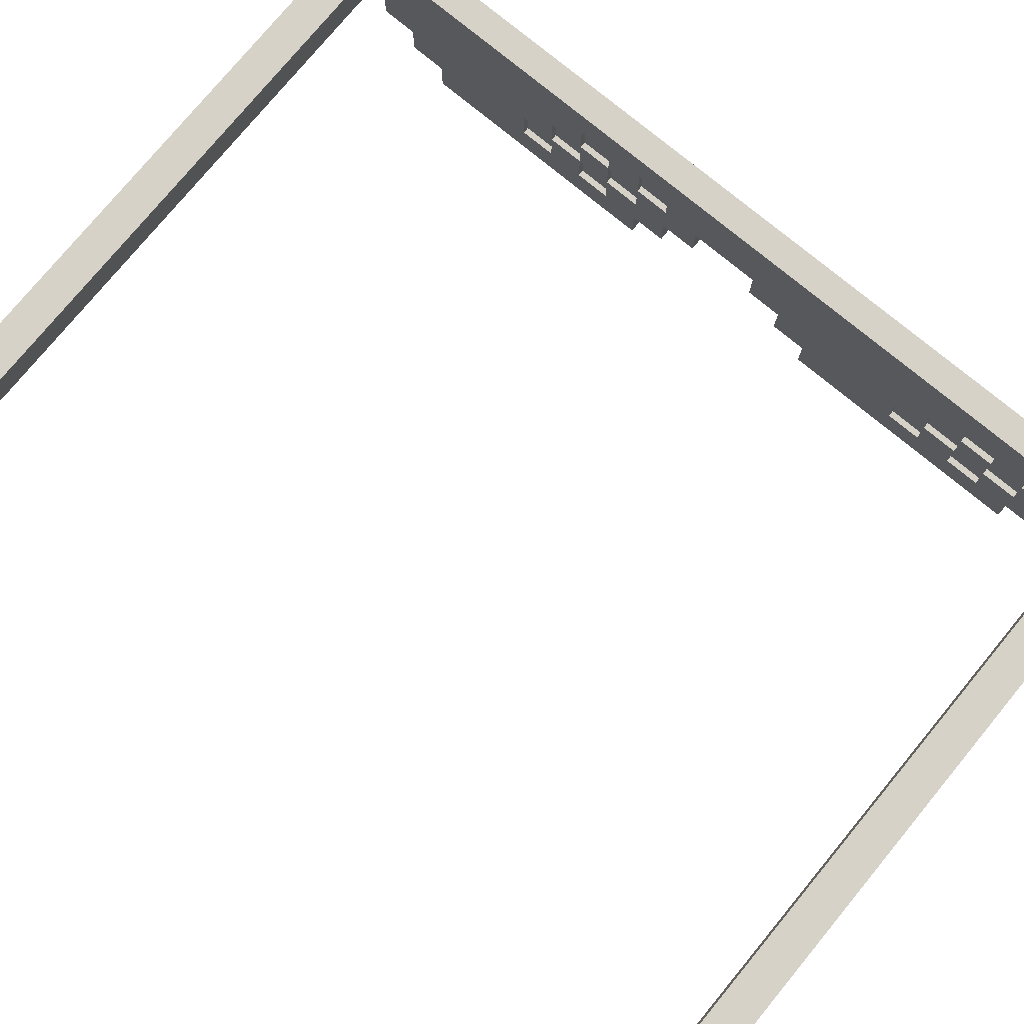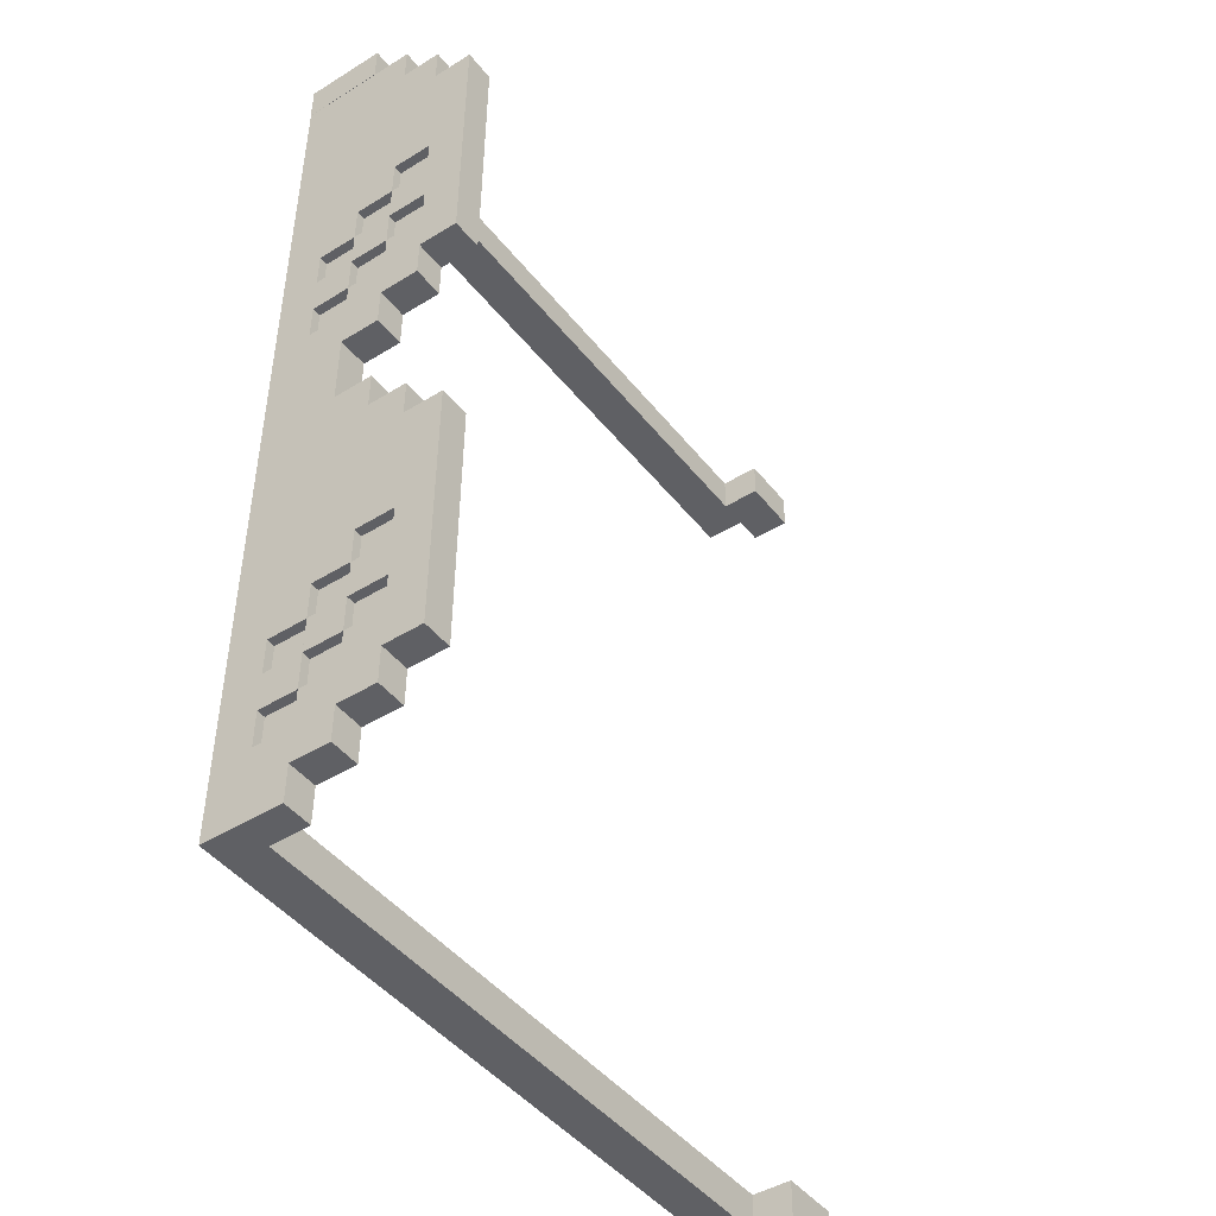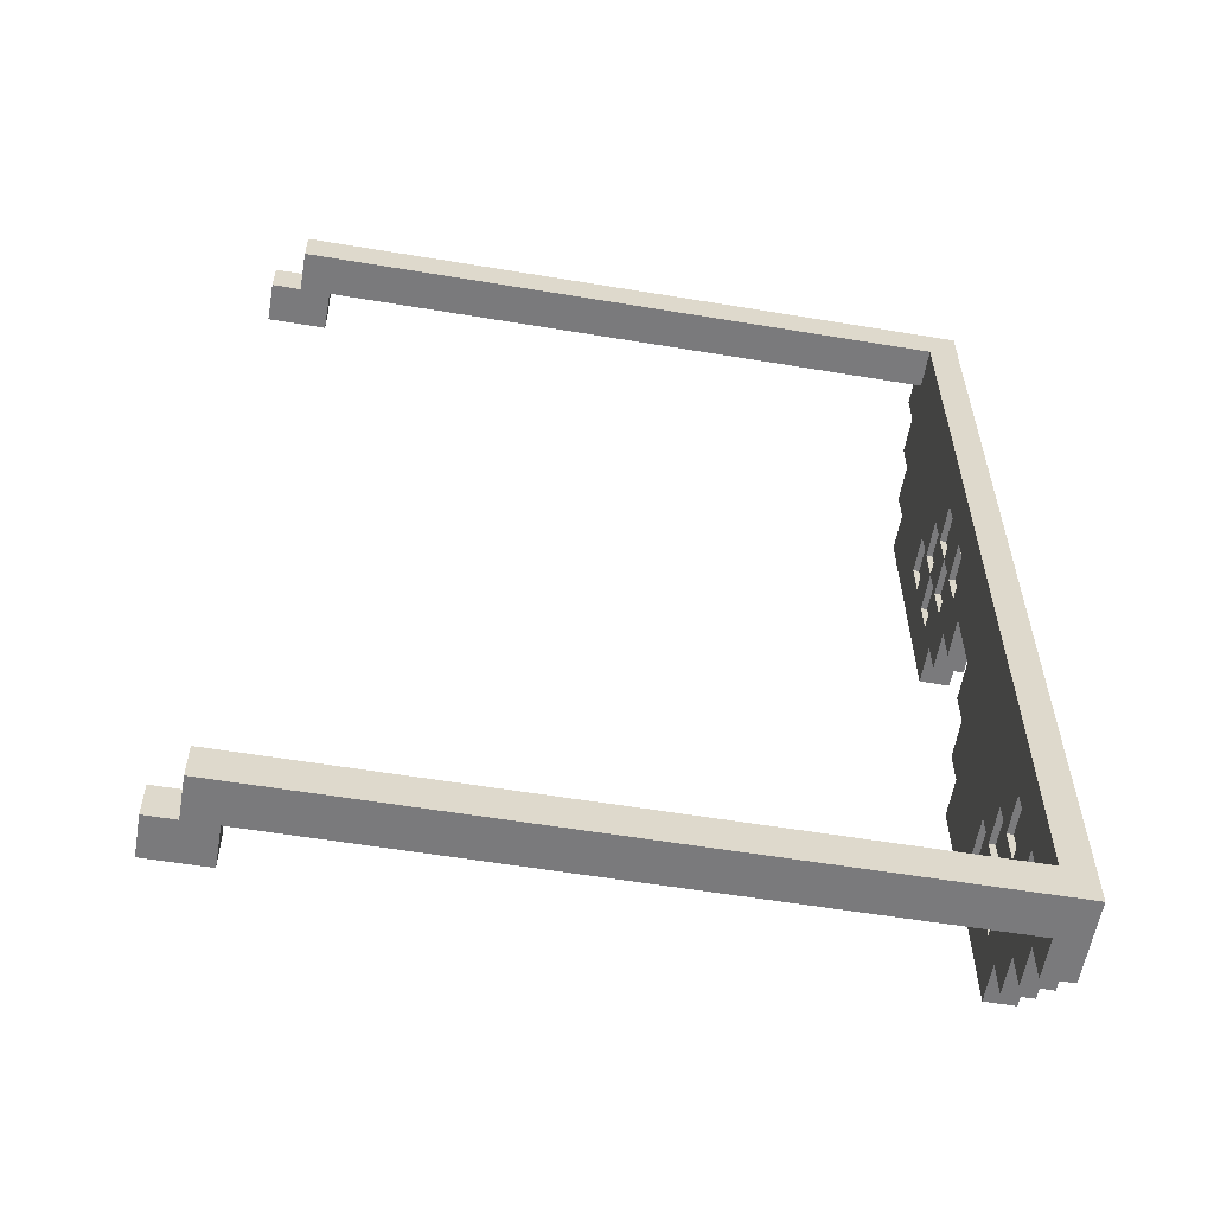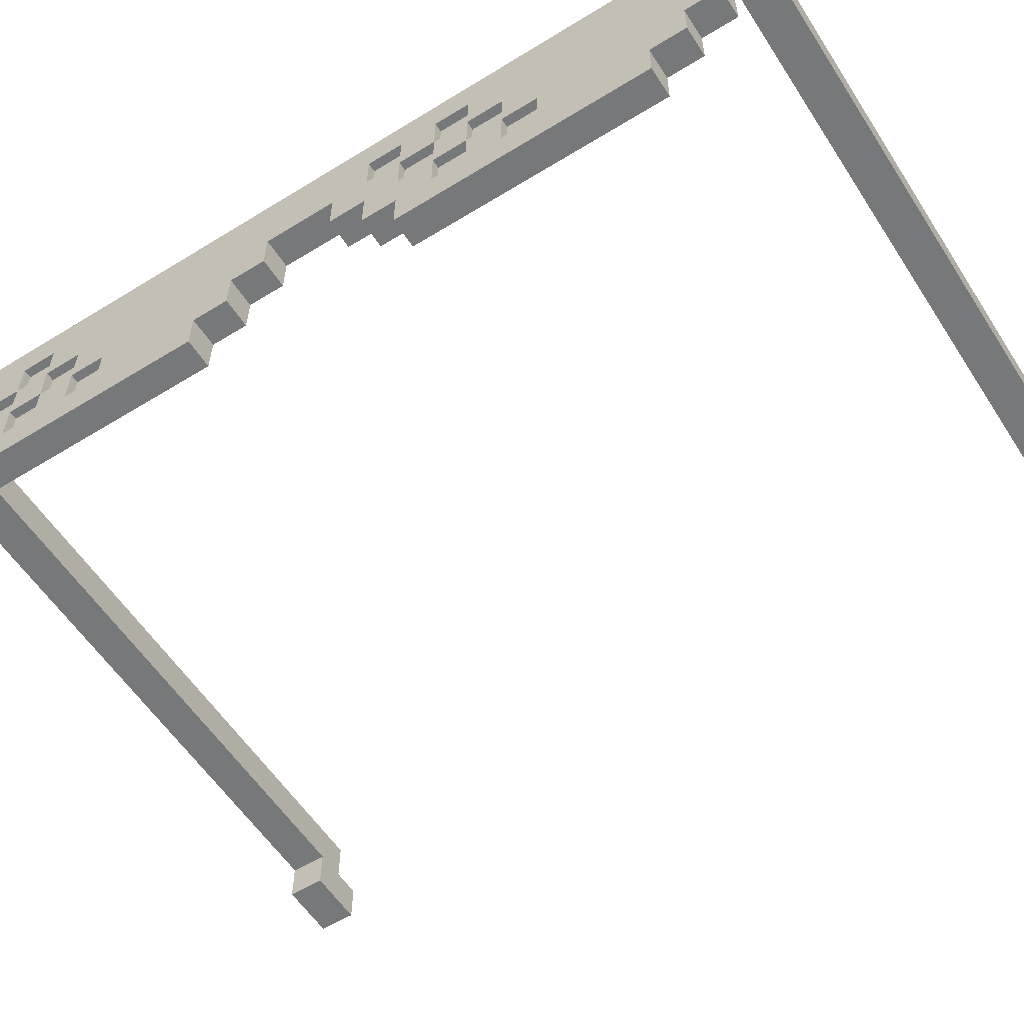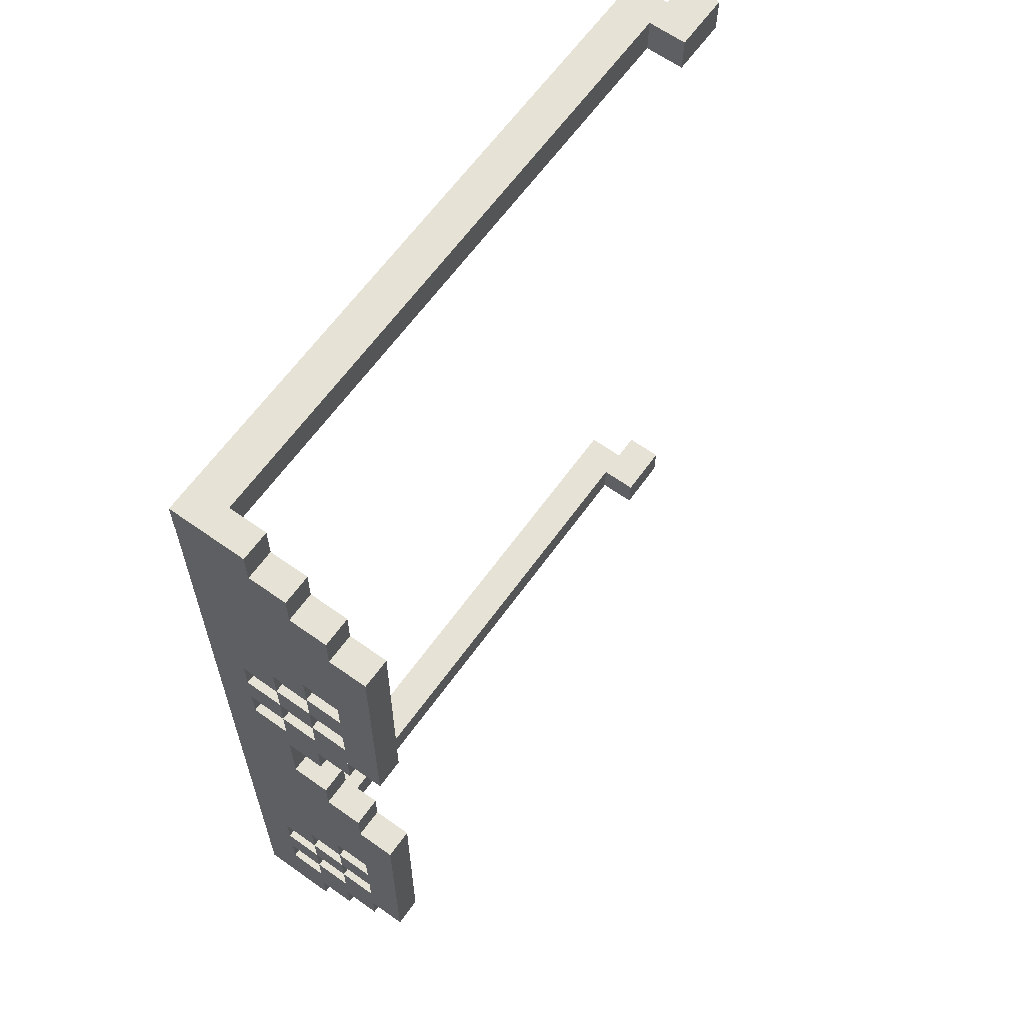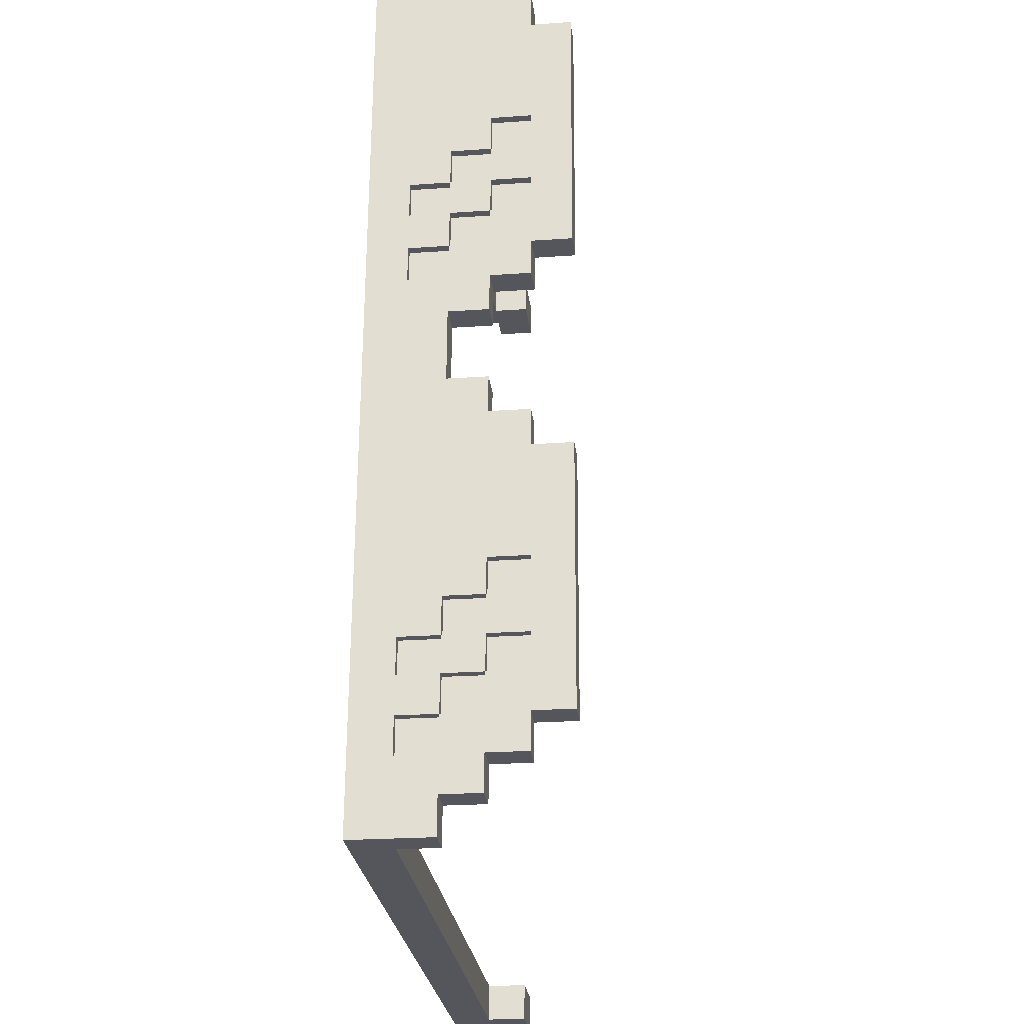
<metadata>
{"format":"obj","ext":"obj","renderer":"f3d","projection":"perspective","resolution":1024,"background":"white","views":[{"elev":77.5,"azim":-50.2,"up":"+Z"},{"elev":-45.2,"azim":125.8,"up":"+Y"},{"elev":-58.0,"azim":-9.9,"up":"+Y"},{"elev":-57.5,"azim":122.9,"up":"+Z"},{"elev":63.7,"azim":125.6,"up":"+Y"},{"elev":-26.0,"azim":96.7,"up":"+Y"}]}
</metadata>
<code>
o deal-with-it-sunglasses
v 0.3197 0.267 0.7481
v 0.3196 0.2901 0.748
v 0.3197 0.2672 0.773
v 0.3196 0.2903 0.7729
v -0.1042 0.2654 0.7729
v -0.1043 0.2886 0.7728
v -0.1042 0.2653 0.748
v -0.1043 0.2884 0.7479
v 0.3218 -0.2983 0.7506
v 0.3217 -0.2752 0.7505
v 0.3218 -0.2982 0.7754
v 0.3217 -0.2751 0.7753
v -0.1021 -0.2999 0.7753
v -0.1022 -0.2768 0.7752
v -0.1021 -0.3 0.7505
v -0.1022 -0.2769 0.7504
v -0.08572 0.2654 0.748
v -0.08582 0.2885 0.7479
v -0.08327 -0.3 0.7505
v -0.08336 -0.2769 0.7504
v -0.08581 0.2884 0.7236
v -0.08572 0.2653 0.7237
v -0.08336 -0.277 0.726
v -0.08327 -0.3001 0.7261
v -0.1222 0.2653 0.748
v -0.1223 0.2884 0.7479
v -0.1223 0.2883 0.7236
v -0.1222 0.2652 0.7237
v -0.12 -0.3001 0.7505
v -0.1201 -0.277 0.7504
v -0.1201 -0.2771 0.726
v -0.12 -0.3002 0.7261
v 0.3034 -0.2984 0.7506
v 0.3033 -0.2753 0.7505
v 0.3033 -0.2752 0.7753
v 0.3012 0.267 0.7481
v 0.3195 0.267 0.7481
v 0.3012 0.2671 0.773
v 0.3195 0.2671 0.773
v 0.3011 0.2901 0.748
v 0.3207 -0.02636 0.7743
v 0.3023 -0.02643 0.7743
v 0.3023 -0.02654 0.7494
v 0.3207 -0.02647 0.7494
v 0.3205 0.01838 0.7741
v 0.3022 0.01831 0.7741
v 0.3022 0.0182 0.7492
v 0.3205 0.01828 0.7492
v 0.3012 0.2669 0.7238
v 0.3011 0.29 0.7237
v 0.3196 0.29 0.7237
v 0.3197 0.2669 0.7238
v 0.3034 -0.2985 0.7262
v 0.3034 -0.2754 0.7261
v 0.3217 -0.2753 0.7261
v 0.3218 -0.2984 0.7262
v 0.3024 -0.02665 0.725
v 0.3207 -0.02657 0.725
v 0.3022 0.0181 0.7248
v 0.3205 0.01817 0.7248
v 0.3012 0.2669 0.7238
v 0.3195 0.2669 0.7238
v 0.3216 -0.2531 0.7504
v 0.3033 -0.2532 0.7504
v 0.3033 -0.2533 0.726
v 0.3216 -0.2532 0.726
v 0.3204 0.04138 0.7491
v 0.3021 0.04131 0.7491
v 0.3021 0.0412 0.7247
v 0.3204 0.04127 0.7247
v 0.3034 -0.2755 0.7017
v 0.3217 -0.2754 0.7017
v 0.3033 -0.2534 0.7016
v 0.3216 -0.2533 0.7016
v 0.3024 -0.04937 0.7008
v 0.3208 -0.04929 0.7008
v 0.3024 -0.02675 0.7007
v 0.3207 -0.02668 0.7007
v 0.3022 0.01799 0.7005
v 0.3205 0.01807 0.7005
v 0.3021 0.04109 0.7004
v 0.3204 0.04117 0.7004
v 0.3013 0.2446 0.6995
v 0.3196 0.2447 0.6995
v 0.3012 0.2668 0.6994
v 0.3195 0.2668 0.6994
v 0.3203 0.06351 0.749
v 0.302 0.06343 0.749
v 0.302 0.06333 0.7246
v 0.302 0.06322 0.7003
v 0.3204 0.0633 0.7003
v 0.3204 0.0634 0.7246
v 0.3215 -0.2305 0.7503
v 0.3032 -0.2306 0.7503
v 0.3032 -0.2307 0.7259
v 0.3032 -0.2308 0.7015
v 0.3215 -0.2307 0.7016
v 0.3215 -0.2306 0.7259
v 0.3033 -0.2535 0.6773
v 0.3216 -0.2534 0.6773
v 0.3032 -0.2309 0.6772
v 0.3215 -0.2308 0.6772
v 0.3025 -0.07209 0.6765
v 0.3209 -0.07201 0.6765
v 0.3025 -0.04947 0.6764
v 0.3208 -0.0494 0.6764
v 0.3021 0.04099 0.676
v 0.3205 0.04106 0.676
v 0.302 0.06312 0.6759
v 0.3204 0.06319 0.6759
v 0.3014 0.2219 0.6752
v 0.3197 0.222 0.6752
v 0.3013 0.2445 0.6751
v 0.3196 0.2446 0.6751
v 0.3203 0.0864 0.7002
v 0.3203 0.0865 0.7245
v 0.3203 0.08661 0.7489
v 0.3019 0.08654 0.7489
v 0.3019 0.08643 0.7245
v 0.3019 0.08632 0.7002
v 0.3019 0.08622 0.6758
v 0.3203 0.08629 0.6758
v 0.3214 -0.2074 0.7502
v 0.3031 -0.2075 0.7502
v 0.3031 -0.2076 0.7258
v 0.3031 -0.2077 0.7014
v 0.3031 -0.2078 0.6771
v 0.3215 -0.2077 0.6771
v 0.3214 -0.2076 0.7015
v 0.3214 -0.2075 0.7258
v 0.302 0.06301 0.6516
v 0.3204 0.06309 0.6516
v 0.3014 0.2218 0.6509
v 0.3197 0.2219 0.6509
v 0.3032 -0.231 0.6528
v 0.3215 -0.2309 0.6528
v 0.3025 -0.07219 0.6521
v 0.3209 -0.07212 0.6522
v 0.3213 -0.1853 0.7501
v 0.303 -0.1853 0.7501
v 0.303 -0.1854 0.7257
v 0.303 -0.1855 0.7014
v 0.303 -0.1857 0.677
v 0.3214 -0.1856 0.677
v 0.3214 -0.1855 0.7014
v 0.3214 -0.1854 0.7257
v 0.3029 -0.1623 0.7256
v 0.3029 -0.1624 0.7013
v 0.3029 -0.1625 0.6769
v 0.3213 -0.1625 0.6769
v 0.3213 -0.1624 0.7013
v 0.3213 -0.1623 0.7256
v 0.3028 -0.1403 0.7012
v 0.3028 -0.1404 0.6768
v 0.3212 -0.1403 0.6768
v 0.3212 -0.1402 0.7012
v 0.3202 0.1084 0.7488
v 0.3018 0.1084 0.7488
v 0.3018 0.1083 0.7244
v 0.3018 0.1082 0.7001
v 0.3018 0.1081 0.6757
v 0.3202 0.1081 0.6757
v 0.3202 0.1082 0.7001
v 0.3202 0.1083 0.7244
v 0.3017 0.1309 0.7243
v 0.3017 0.1308 0.7
v 0.3017 0.1307 0.6756
v 0.3201 0.1307 0.6756
v 0.3201 0.1309 0.7
v 0.3201 0.131 0.7244
v 0.3016 0.1534 0.6999
v 0.3016 0.1533 0.6755
v 0.32 0.1534 0.6755
v 0.32 0.1535 0.6999
v 0.315 0.07863 0.6691
v 0.3145 0.2014 0.6686
v 0.3152 0.01422 0.7566
v 0.3144 0.2017 0.7557
v 0.306 0.01418 0.7565
v 0.3053 0.2017 0.7557
v 0.3058 0.07859 0.6691
v 0.3053 0.2013 0.6686
v 0.3162 -0.2256 0.6704
v 0.3157 -0.1028 0.6699
v 0.3164 -0.29 0.7579
v 0.3157 -0.1025 0.7571
v 0.3073 -0.29 0.7579
v 0.3065 -0.1025 0.7571
v 0.307 -0.2256 0.6704
v 0.3065 -0.1029 0.6699
f 1 2 3
f 3 2 4
f 3 4 38
f 4 6 38
f 38 6 5
f 5 6 7
f 7 6 8
f 49 50 52
f 52 50 51
f 6 4 8
f 8 4 18
f 2 40 4
f 4 40 18
f 9 10 11
f 11 10 12
f 13 11 14
f 12 35 11
f 11 35 14
f 13 14 15
f 15 14 16
f 53 54 56
f 56 54 55
f 9 11 33
f 11 13 33
f 15 19 13
f 33 13 19
f 21 22 27
f 27 22 28
f 23 24 31
f 31 24 32
f 25 26 28
f 28 26 27
f 18 17 21
f 21 17 22
f 22 17 28
f 17 7 28
f 7 25 28
f 29 30 32
f 32 30 31
f 20 19 23
f 23 19 24
f 24 19 32
f 19 15 32
f 15 29 32
f 7 8 25
f 25 8 26
f 21 27 18
f 18 27 8
f 27 26 8
f 15 16 29
f 29 16 30
f 23 31 20
f 20 31 16
f 31 30 16
f 19 20 33
f 33 20 34
f 14 35 16
f 16 35 20
f 35 34 20
f 72 71 74
f 74 71 73
f 34 35 64
f 64 35 94
f 124 94 35
f 140 124 35
f 140 35 42
f 140 42 43
f 35 12 42
f 42 12 41
f 41 12 139
f 12 10 63
f 12 63 93
f 12 93 123
f 12 123 139
f 139 44 41
f 36 38 17
f 5 7 38
f 17 38 7
f 17 18 36
f 36 18 40
f 42 41 46
f 46 41 45
f 43 42 47
f 47 42 46
f 58 57 60
f 60 57 59
f 41 44 45
f 45 44 48
f 46 45 38
f 38 45 39
f 47 46 68
f 68 46 88
f 118 88 46
f 158 118 46
f 158 46 38
f 158 38 36
f 80 79 82
f 82 79 81
f 39 45 157
f 45 48 67
f 45 67 87
f 45 87 117
f 45 117 157
f 157 37 39
f 36 40 49
f 49 40 50
f 40 2 50
f 50 2 51
f 2 1 51
f 51 1 52
f 1 36 52
f 52 36 49
f 33 34 53
f 53 34 54
f 10 9 55
f 55 9 56
f 9 33 56
f 56 33 53
f 34 64 54
f 54 64 65
f 66 63 55
f 55 63 10
f 43 47 57
f 57 47 59
f 48 44 60
f 60 44 58
f 47 68 59
f 59 68 69
f 36 37 61
f 61 37 62
f 70 67 60
f 60 67 48
f 100 99 102
f 102 99 101
f 76 75 78
f 78 75 77
f 108 107 110
f 110 107 109
f 84 83 86
f 86 83 85
f 55 54 72
f 72 54 71
f 54 65 71
f 71 65 73
f 66 55 74
f 74 55 72
f 65 95 73
f 73 95 96
f 97 98 74
f 74 98 66
f 57 58 77
f 77 58 78
f 60 59 80
f 80 59 79
f 59 69 79
f 79 69 81
f 70 60 82
f 82 60 80
f 69 89 81
f 81 89 90
f 92 70 91
f 91 70 82
f 61 62 85
f 85 62 86
f 89 88 119
f 119 88 118
f 132 131 134
f 134 131 133
f 116 117 92
f 92 117 87
f 112 111 114
f 114 111 113
f 104 103 106
f 106 103 105
f 95 94 125
f 125 94 124
f 136 135 138
f 138 135 137
f 130 123 98
f 98 123 93
f 74 73 100
f 100 73 99
f 73 96 99
f 99 96 101
f 97 74 102
f 102 74 100
f 75 76 105
f 105 76 106
f 96 126 101
f 101 126 127
f 128 129 102
f 102 129 97
f 82 81 108
f 108 81 107
f 81 90 107
f 107 90 109
f 91 82 110
f 110 82 108
f 90 120 109
f 109 120 121
f 122 115 110
f 110 115 91
f 83 84 113
f 113 84 114
f 164 116 163
f 163 116 115
f 120 119 160
f 160 119 159
f 126 125 142
f 142 125 141
f 145 146 129
f 129 146 130
f 110 109 132
f 132 109 131
f 131 167 133
f 131 109 121
f 131 121 161
f 131 161 167
f 167 172 133
f 172 111 133
f 110 132 122
f 122 132 162
f 168 162 132
f 168 132 134
f 168 134 173
f 173 134 112
f 111 112 133
f 133 112 134
f 102 101 136
f 136 101 135
f 135 149 137
f 135 101 127
f 135 127 143
f 135 143 149
f 149 154 137
f 154 103 137
f 103 104 137
f 137 104 138
f 102 136 128
f 128 136 144
f 150 144 136
f 150 136 138
f 150 138 155
f 155 138 104
f 57 147 43
f 141 140 147
f 147 140 43
f 143 142 149
f 149 142 148
f 150 151 144
f 144 151 145
f 44 139 152
f 139 146 152
f 152 58 44
f 77 75 57
f 57 75 147
f 148 147 153
f 153 147 75
f 78 58 76
f 76 58 152
f 151 156 152
f 152 156 76
f 105 103 75
f 75 103 153
f 103 154 153
f 106 76 104
f 104 76 156
f 156 155 104
f 61 165 36
f 159 158 165
f 165 158 36
f 161 160 167
f 167 160 166
f 168 169 162
f 162 169 163
f 37 157 62
f 164 170 157
f 157 170 62
f 85 83 61
f 61 83 165
f 166 165 171
f 171 165 83
f 62 170 174
f 170 169 174
f 86 62 84
f 174 84 62
f 113 111 83
f 83 111 171
f 111 172 171
f 114 84 112
f 112 84 174
f 174 173 112
f 98 93 95
f 95 93 94
f 93 63 94
f 94 63 64
f 63 66 64
f 64 66 65
f 66 98 65
f 65 98 95
f 92 87 89
f 89 87 88
f 87 67 88
f 88 67 68
f 67 70 68
f 68 70 69
f 70 92 69
f 69 92 89
f 116 92 119
f 119 92 89
f 92 91 89
f 89 91 90
f 91 115 90
f 90 115 120
f 115 116 120
f 120 116 119
f 129 130 126
f 126 130 125
f 130 98 125
f 125 98 95
f 98 97 95
f 95 97 96
f 97 129 96
f 96 129 126
f 164 157 159
f 159 157 158
f 157 117 158
f 158 117 118
f 117 116 118
f 118 116 119
f 116 164 119
f 119 164 159
f 162 163 161
f 161 163 160
f 163 115 160
f 160 115 120
f 115 122 120
f 120 122 121
f 122 162 121
f 121 162 161
f 144 145 143
f 143 145 142
f 145 129 142
f 142 129 126
f 129 128 126
f 126 128 127
f 128 144 127
f 127 144 143
f 146 139 141
f 141 139 140
f 139 123 140
f 140 123 124
f 123 130 124
f 124 130 125
f 130 146 125
f 125 146 141
f 151 152 148
f 148 152 147
f 152 146 147
f 147 146 141
f 146 145 141
f 141 145 142
f 145 151 142
f 142 151 148
f 155 156 154
f 154 156 153
f 156 151 153
f 153 151 148
f 151 150 148
f 148 150 149
f 150 155 149
f 149 155 154
f 170 164 165
f 165 164 159
f 164 163 159
f 159 163 160
f 163 169 160
f 160 169 166
f 169 170 166
f 166 170 165
f 173 174 172
f 172 174 171
f 174 169 171
f 171 169 166
f 169 168 166
f 166 168 167
f 168 173 167
f 167 173 172
f 175 176 178 177
f 177 178 180 179
f 179 180 182 181
f 181 182 176 175
f 176 182 180 178
f 181 175 177 179
f 183 184 186 185
f 185 186 188 187
f 187 188 190 189
f 189 190 184 183
f 184 190 188 186
f 189 183 185 187

</code>
